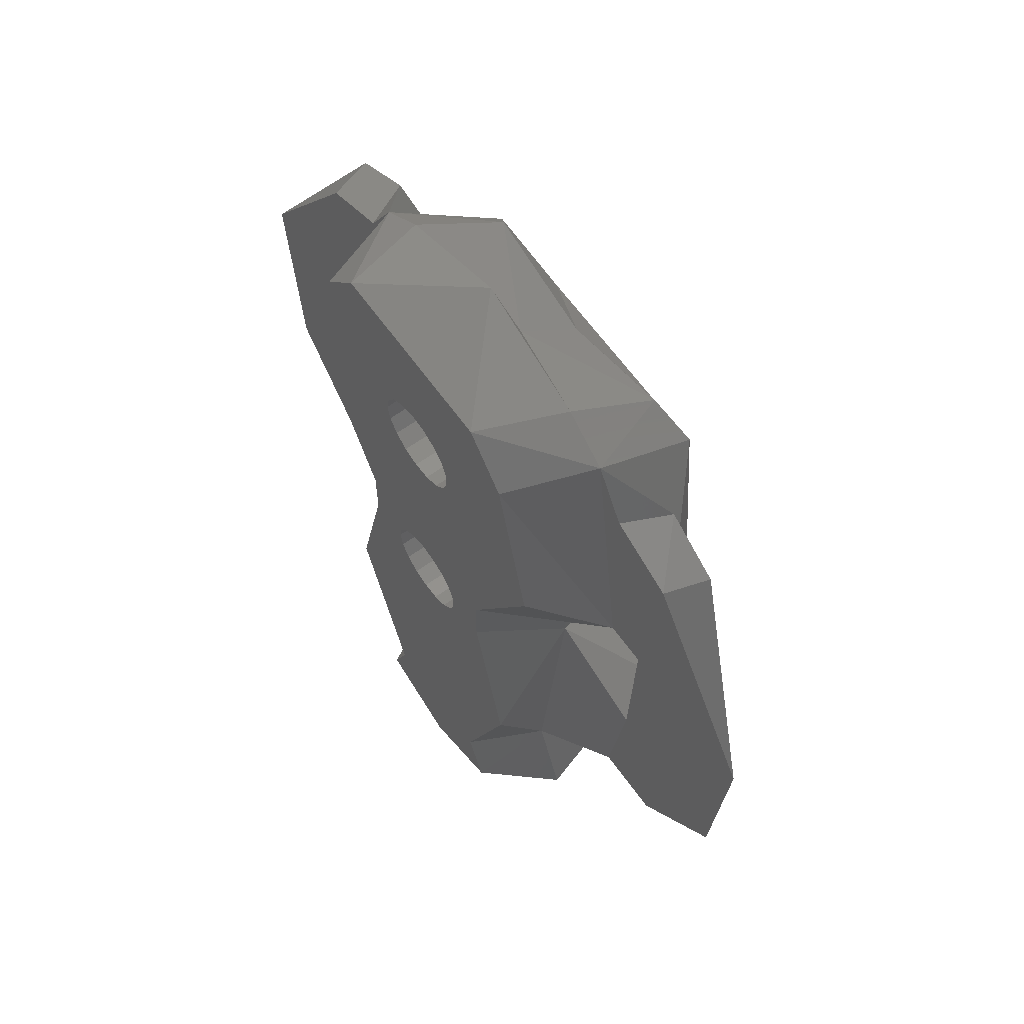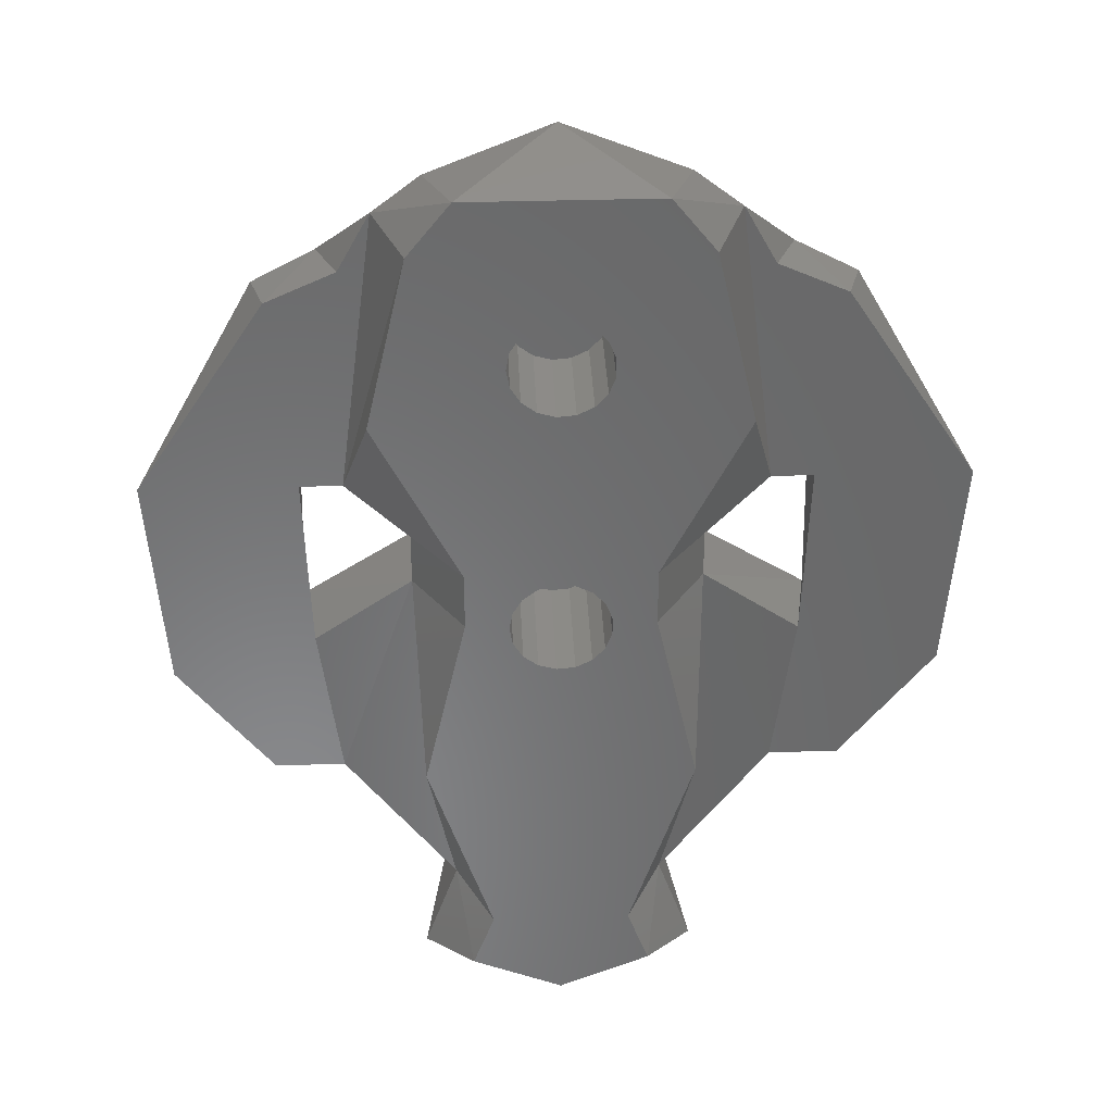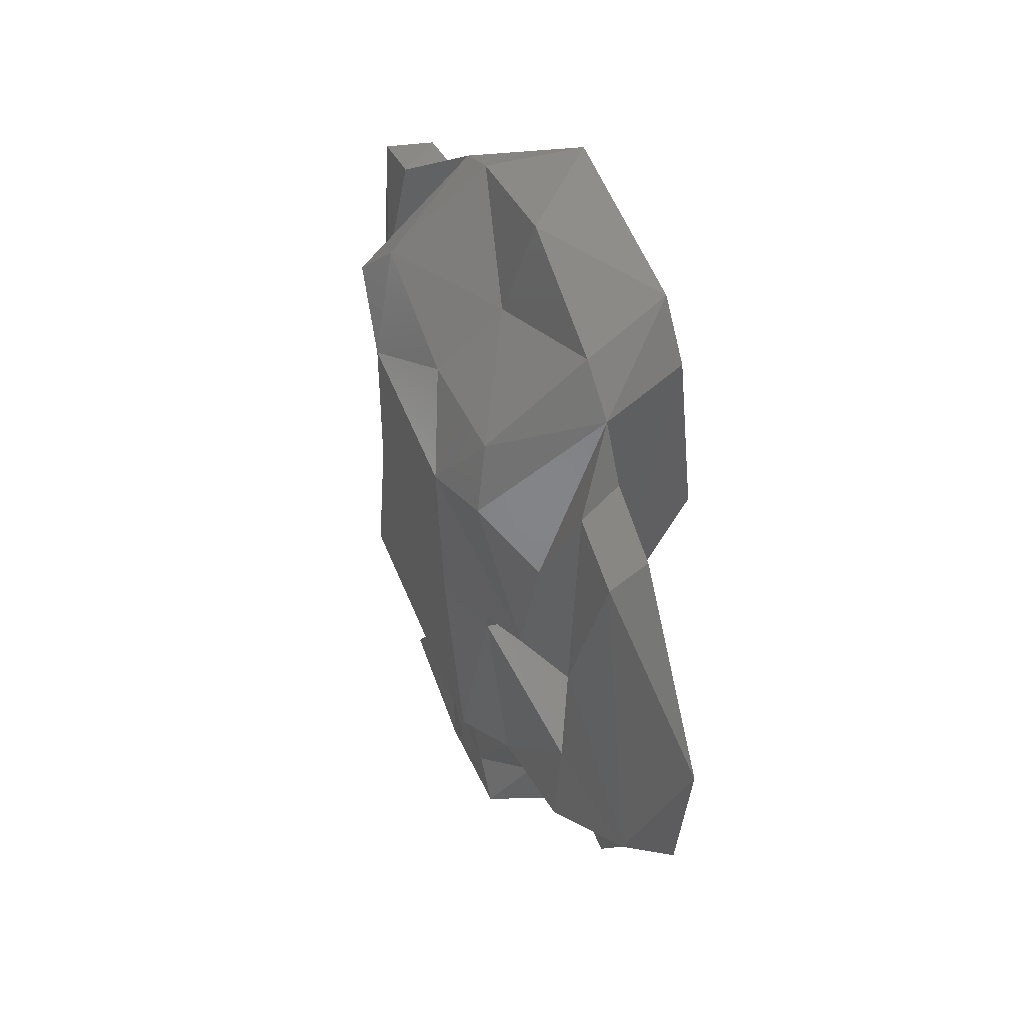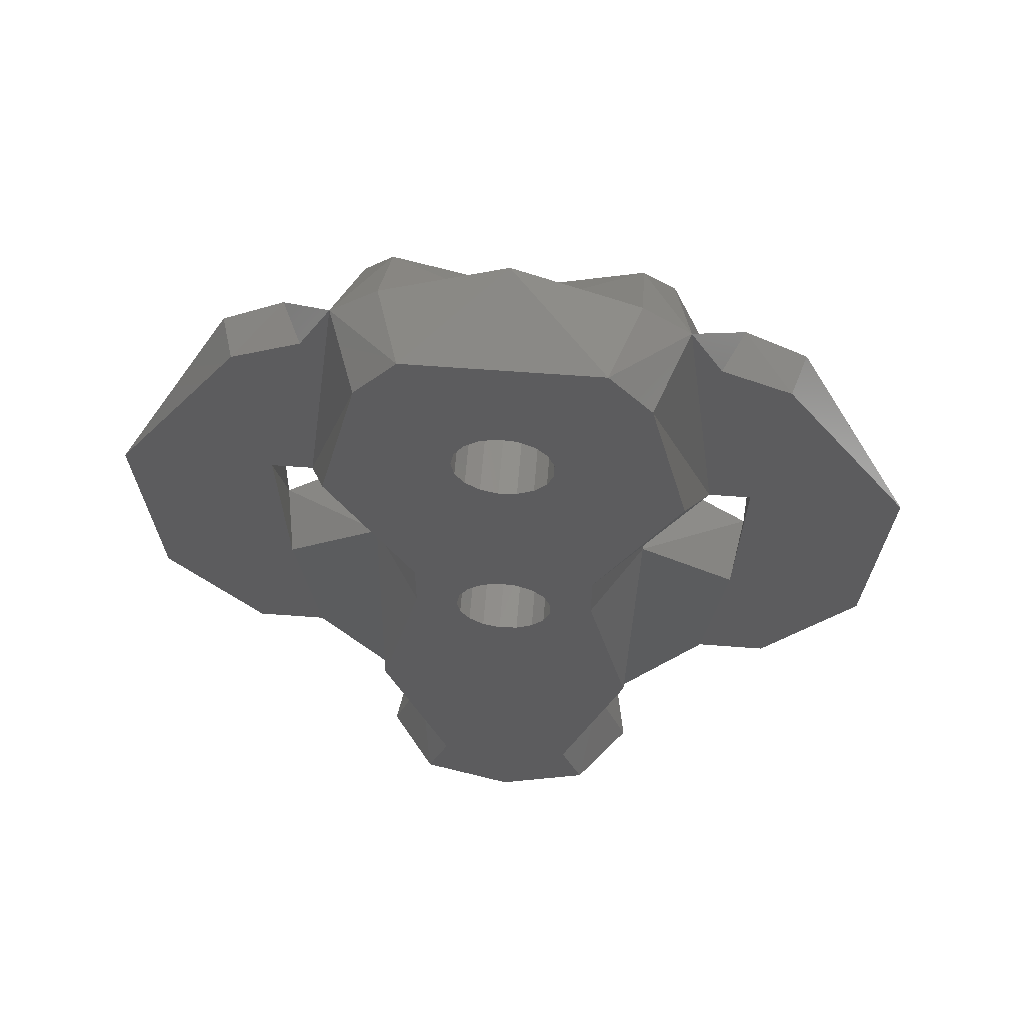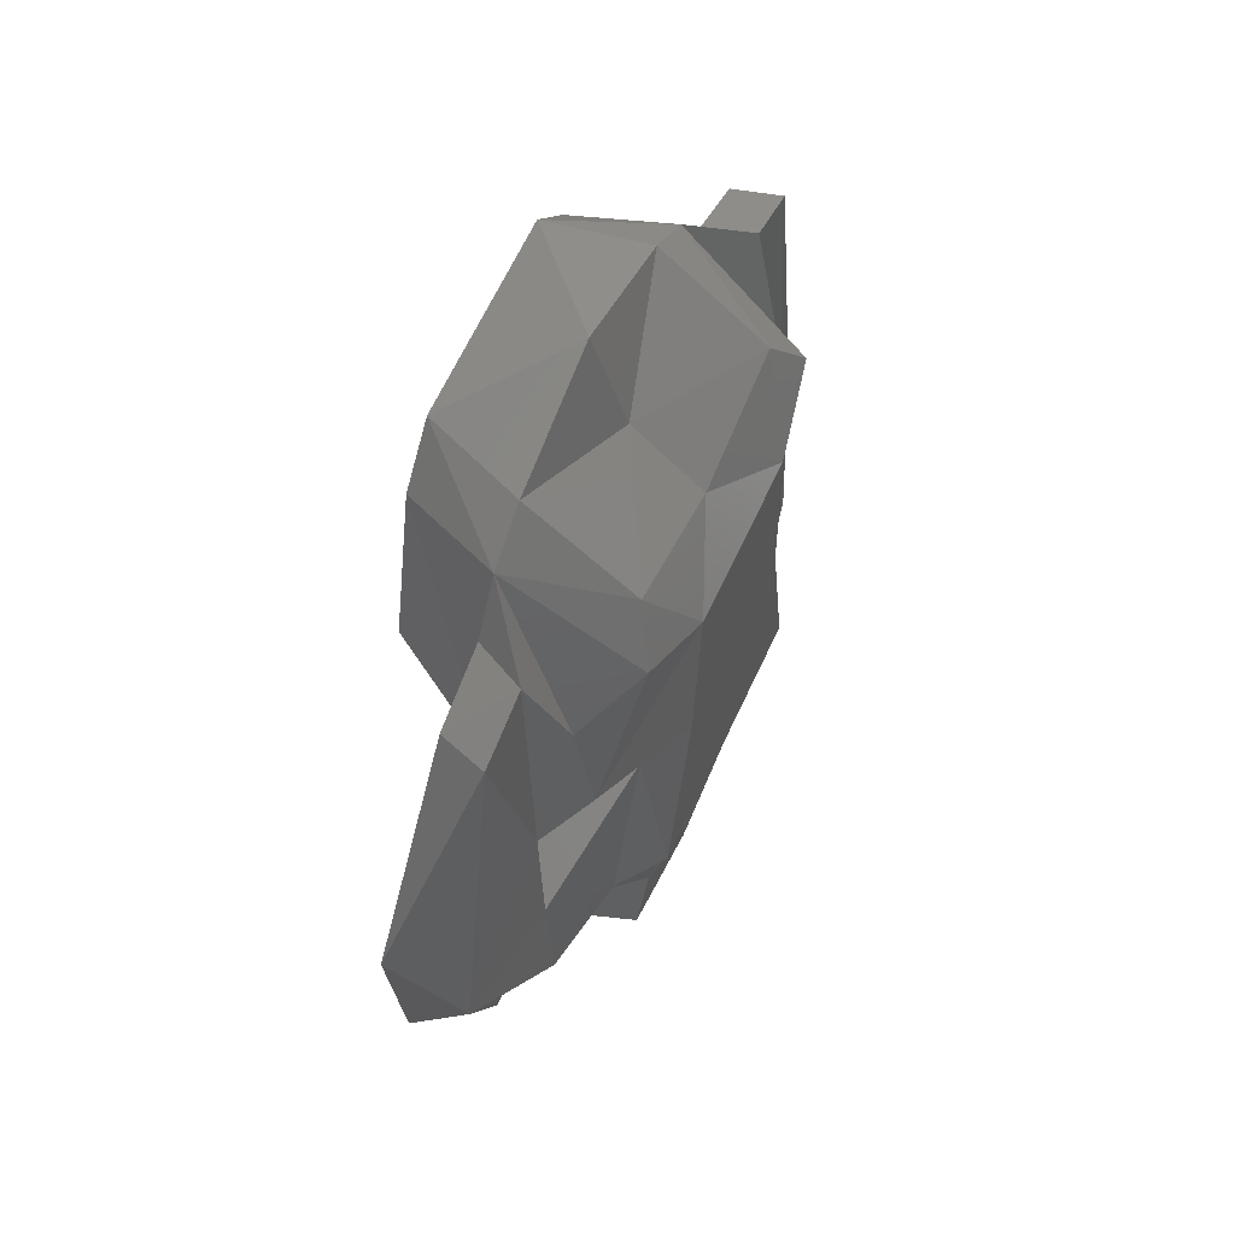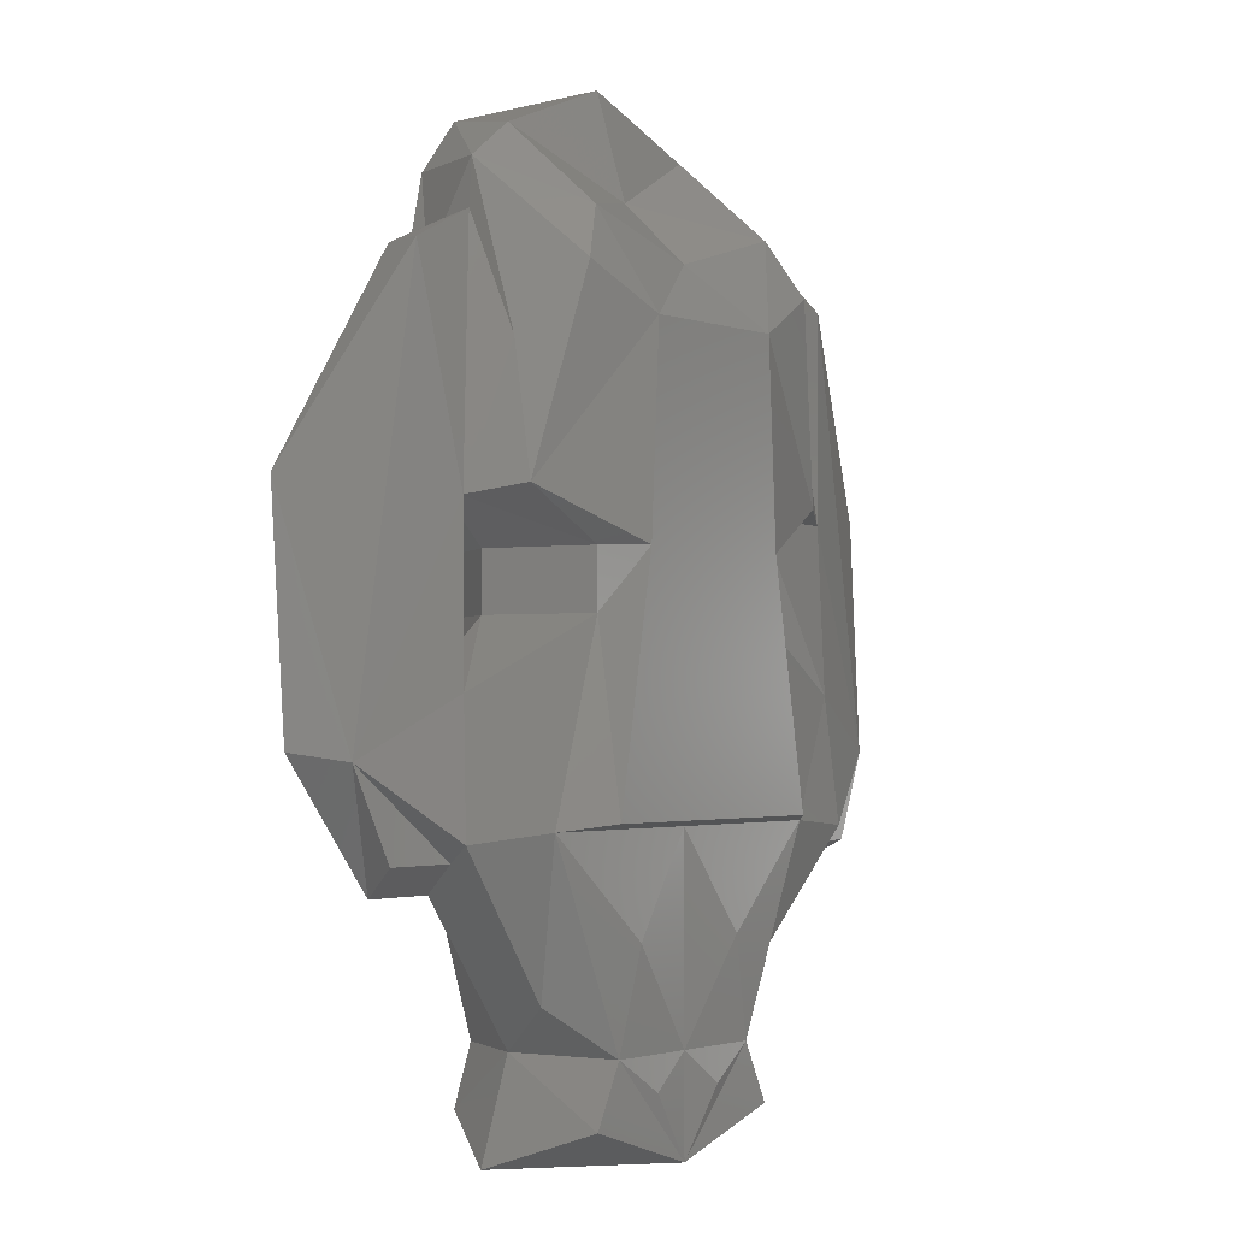
<metadata>
{"format":"stl","ext":"stl","renderer":"f3d","projection":"perspective","resolution":1024,"background":"white","views":[{"elev":63.8,"azim":-125.6,"up":"+Y"},{"elev":34.6,"azim":177.6,"up":"+Y"},{"elev":58.5,"azim":67.6,"up":"+Y"},{"elev":60.2,"azim":-175.5,"up":"+Y"},{"elev":65.6,"azim":-65.0,"up":"+Y"},{"elev":-2.0,"azim":-50.6,"up":"+Y"}]}
</metadata>
<code>
# stl→obj: 167 verts, 338 faces
v -12.41 -4.208 4.641
v -14.11 3.847 3.113
v -13.54 -3.925 3.113
v -9.46 10.84 3.113
v -7.03 11.93 3.113
v -5.893 13.99 3.113
v -8.702 3.847 3.113
v -7.221 3.847 3.113
v -8.491 -2.496 3.113
v -7.739 -8.183 3.113
v -10.22 -8.183 3.113
v -9.932 10.81 4.675
v -8.778 3.43 5.447
v -8.922 -2.264 5.624
v -9.211 -6.583 5.98
v -8.581 -7.173 4.799
v -11.07 -7.173 4.799
v -3.794 -13.16 2.749
v -5.017 0.132 2.749
v -7.041 3.847 6.496
v -4.158 2.155 6.616
v -5.017 2.155 2.749
v -3.228 2.155 0
v -6.19 7.939 0
v -4.786 13.99 0
v -7.782 11.92 4.745
v -7.035 8.156 5.853
v -3.3 15.84 0
v -4.252 15.26 3.113
v -4.252 12.33 6.616
v -5.384 10.5 7.349
v -4.158 0.132 6.616
v -6.084 -6.311 6.616
v -5.075 -11.54 5.204
v -3.15 -13.16 6.616
v -4.144 -15.21 6.616
v -5 -16.58 2.749
v -3.218 -15.21 0
v -2.453 -13.16 0
v -4.709 -6.311 0
v -3.228 0.132 0
v -2.768 9.069 7.844
v -3.122 2.155 7.844
v -1.055 11.4 0
v 3.3 15.84 0
v 1.632 10.63 0
v 4.786 13.99 0
v 1.293 8.821 0
v 6.19 7.939 0
v 3.228 2.155 0
v 1.293 1.179 0
v 3.228 0.132 0
v -1.055 -1.397 0
v 4.709 -6.311 0
v 2.453 -13.16 0
v 1.632 0.6322 0
v -1.72 0.3216 0
v -1.488 0.9213 0
v -1e-06 -16.58 0
v 3.218 -15.21 0
v -1.488 -0.9213 0
v -1.72 -0.3216 0
v -0.4789 -1.683 0
v 0.78 -1.567 0
v 0.1615 -1.743 0
v 1.293 -1.179 0
v 1.632 -0.6322 0
v 1.75 0 0
v 0.78 1.567 0
v -0.4789 1.683 0
v 0.1615 1.743 0
v -1.055 1.397 0
v 0.1615 8.257 0
v -0.4789 8.317 0
v -1.72 10.32 0
v -1.72 9.678 0
v -1.488 9.079 0
v -1.055 8.603 0
v 0.78 11.57 0
v 1.293 11.18 0
v 0.78 8.433 0
v 1.75 10 0
v 1.632 9.368 0
v 0.1615 11.74 0
v -0.4789 11.68 0
v -1.488 10.92 0
v 0 16.97 3.113
v -1e-06 13.2 4.271
v -1e-06 11.03 6.616
v -4.552 -6.072 7.844
v -1e-06 -6.311 6.616
v 4.552 -6.072 7.844
v 6.084 -6.311 6.616
v -2.374 -9.734 6.844
v -1e-06 -13.16 6.616
v -1.484 -14.3 6.764
v -1e-06 -16.58 6.616
v 5 -16.58 2.749
v 2.768 9.069 7.844
v 3.122 2.155 7.844
v 3.794 -13.16 2.749
v 5.017 0.132 2.749
v 5.017 2.155 2.749
v 7.221 3.847 3.113
v 5.893 13.99 3.113
v 4.252 15.26 3.113
v -1.72 0.3216 4.625
v -1.72 -0.3216 4.625
v -1.488 0.9213 4.625
v -1.055 1.397 4.625
v -0.4789 1.683 4.625
v 0.1615 1.743 4.625
v 0.78 1.567 4.625
v 1.293 1.179 4.625
v 1.632 0.6322 4.625
v 1.75 0 4.625
v 1.632 -0.6322 4.625
v 1.293 -1.179 4.625
v 0.78 -1.567 4.625
v 0.1615 -1.743 4.625
v -0.4789 -1.683 4.625
v -1.055 -1.397 4.625
v -1.488 -0.9213 4.625
v -1.488 10.92 3.625
v -1.72 10.32 3.625
v -1.72 9.678 3.625
v -1.055 11.4 3.625
v -0.4789 11.68 3.625
v 0.1615 11.74 3.625
v 0.78 11.57 3.625
v 1.293 11.18 3.625
v 1.632 10.63 3.625
v 1.75 10 3.625
v 1.632 9.368 3.625
v 1.293 8.821 3.625
v 0.78 8.433 3.625
v 0.1615 8.257 3.625
v -0.4789 8.317 3.625
v -1.055 8.603 3.625
v -1.488 9.079 3.625
v 4.252 12.33 6.616
v 4.158 0.132 6.616
v 8.922 -2.264 5.624
v 9.211 -6.583 5.98
v 5.075 -11.54 5.204
v 3.15 -13.16 6.616
v 2.374 -9.734 6.844
v 1.484 -14.3 6.764
v 4.144 -15.21 6.616
v 7.041 3.847 6.496
v 5.384 10.5 7.349
v 4.158 2.155 6.616
v 7.739 -8.183 3.113
v 8.581 -7.173 4.799
v 8.491 -2.496 3.113
v 8.778 3.43 5.447
v 8.702 3.847 3.113
v 7.03 11.93 3.113
v 9.46 10.84 3.113
v 14.11 3.847 3.113
v 13.54 -3.925 3.113
v 10.22 -8.183 3.113
v 7.782 11.92 4.745
v 7.035 8.156 5.853
v 12.41 -4.208 4.641
v 11.07 -7.173 4.799
v 9.932 10.81 4.675
f 1 2 3
f 2 4 3
f 3 4 5
f 3 5 6
f 7 6 8
f 3 6 7
f 3 9 10
f 3 10 11
f 9 3 7
f 4 2 12
f 12 2 1
f 12 1 13
f 13 1 14
f 14 1 15
f 15 1 16
f 16 1 17
f 17 1 11
f 1 3 11
f 16 17 11
f 10 16 11
f 18 16 10
f 18 10 19
f 10 9 19
f 7 14 9
f 9 14 19
f 13 14 7
f 8 13 7
f 20 13 8
f 20 8 21
f 21 8 22
f 22 8 23
f 23 8 24
f 24 8 25
f 25 8 6
f 6 26 27
f 5 26 6
f 25 6 28
f 28 6 29
f 29 6 30
f 30 6 31
f 6 27 31
f 5 4 26
f 4 12 26
f 26 12 13
f 26 13 27
f 27 13 20
f 19 14 32
f 32 14 33
f 14 15 33
f 33 15 34
f 34 15 16
f 34 16 18
f 35 34 18
f 18 36 35
f 18 37 36
f 38 37 18
f 38 18 39
f 18 40 39
f 18 19 40
f 40 19 41
f 19 22 41
f 41 22 23
f 19 32 22
f 22 32 21
f 27 20 31
f 31 20 42
f 42 20 43
f 43 20 21
f 21 32 43
f 24 25 23
f 23 25 28
f 44 28 45
f 46 45 47
f 48 47 49
f 23 49 50
f 51 50 52
f 53 54 55
f 51 52 56
f 57 23 58
f 41 39 40
f 59 38 39
f 41 59 39
f 60 59 41
f 53 55 61
f 23 57 62
f 23 62 55
f 62 61 55
f 63 54 53
f 64 54 65
f 65 54 63
f 52 54 64
f 52 64 66
f 52 66 67
f 52 67 68
f 52 68 56
f 69 50 51
f 70 23 71
f 71 50 69
f 23 50 71
f 72 23 70
f 58 23 72
f 73 23 74
f 23 28 75
f 23 75 76
f 23 76 77
f 23 77 78
f 23 78 74
f 79 45 80
f 23 73 81
f 82 47 83
f 23 48 49
f 46 47 82
f 80 45 46
f 83 47 48
f 48 23 81
f 84 45 79
f 85 45 84
f 44 45 85
f 86 28 44
f 75 28 86
f 55 60 41
f 23 55 41
f 45 28 87
f 28 29 87
f 87 29 88
f 29 30 88
f 30 31 42
f 88 30 89
f 89 30 42
f 32 90 43
f 32 33 90
f 90 33 91
f 92 90 93
f 93 90 91
f 91 33 94
f 94 33 35
f 35 33 34
f 94 35 95
f 95 35 96
f 96 35 97
f 35 36 97
f 36 37 97
f 97 37 59
f 98 97 59
f 59 37 38
f 89 42 99
f 43 90 92
f 99 43 100
f 100 43 92
f 42 43 99
f 98 59 60
f 60 55 101
f 98 60 101
f 101 55 54
f 102 101 54
f 54 52 102
f 102 52 50
f 103 102 50
f 103 50 104
f 104 50 49
f 49 47 104
f 104 47 105
f 47 45 105
f 105 45 106
f 45 87 106
f 57 107 108
f 62 57 108
f 58 109 107
f 57 58 107
f 72 110 109
f 58 72 109
f 70 111 110
f 72 70 110
f 71 112 111
f 70 71 111
f 69 113 112
f 71 69 112
f 51 114 113
f 69 51 113
f 115 114 56
f 56 114 51
f 116 115 68
f 68 115 56
f 116 68 117
f 117 68 67
f 117 67 118
f 118 67 66
f 118 66 119
f 119 66 64
f 119 64 120
f 120 64 65
f 120 65 121
f 121 65 63
f 121 63 122
f 122 63 53
f 123 122 53
f 61 123 53
f 108 123 61
f 62 108 61
f 86 124 125
f 75 86 125
f 75 125 126
f 76 75 126
f 44 127 124
f 86 44 124
f 85 128 127
f 44 85 127
f 84 129 128
f 85 84 128
f 79 130 129
f 84 79 129
f 80 131 130
f 79 80 130
f 132 131 46
f 46 131 80
f 133 132 82
f 82 132 46
f 133 82 134
f 134 82 83
f 134 83 135
f 135 83 48
f 135 48 136
f 136 48 81
f 136 81 137
f 137 81 73
f 137 73 138
f 138 73 74
f 138 74 139
f 139 74 78
f 140 139 78
f 77 140 78
f 126 140 77
f 76 126 77
f 87 88 106
f 106 88 141
f 88 89 141
f 141 89 99
f 142 100 92
f 93 142 92
f 143 93 144
f 93 145 144
f 93 146 145
f 93 147 146
f 93 91 147
f 143 142 93
f 91 95 147
f 91 94 95
f 147 95 146
f 146 95 148
f 95 97 148
f 95 96 97
f 148 97 146
f 146 97 149
f 149 97 98
f 98 101 149
f 150 99 100
f 141 99 151
f 151 99 150
f 150 100 152
f 152 100 142
f 153 101 102
f 101 146 149
f 145 146 101
f 145 101 154
f 154 101 153
f 102 142 143
f 152 142 102
f 103 152 102
f 153 102 155
f 155 102 143
f 104 152 103
f 156 104 157
f 105 158 104
f 104 158 159
f 104 159 157
f 157 160 161
f 155 162 153
f 159 160 157
f 157 161 162
f 157 162 155
f 150 152 104
f 156 150 104
f 163 105 164
f 105 151 164
f 105 141 151
f 106 141 105
f 158 105 163
f 109 110 107
f 107 110 111
f 107 111 112
f 107 112 113
f 107 113 114
f 107 114 115
f 107 115 116
f 107 116 117
f 107 117 118
f 107 118 119
f 107 119 120
f 107 120 121
f 107 121 122
f 107 122 123
f 107 123 108
f 124 127 125
f 125 127 128
f 125 128 129
f 125 129 130
f 125 130 131
f 125 131 132
f 125 132 133
f 125 133 134
f 125 134 135
f 125 135 136
f 125 136 137
f 125 137 138
f 125 138 139
f 125 139 140
f 125 140 126
f 156 157 143
f 165 156 143
f 165 143 144
f 157 155 143
f 144 154 165
f 144 145 154
f 164 151 150
f 156 164 150
f 154 153 162
f 166 154 162
f 165 154 166
f 163 164 156
f 167 163 156
f 167 156 165
f 166 162 165
f 165 162 161
f 160 165 161
f 160 167 165
f 160 159 167
f 159 163 167
f 159 158 163

</code>
